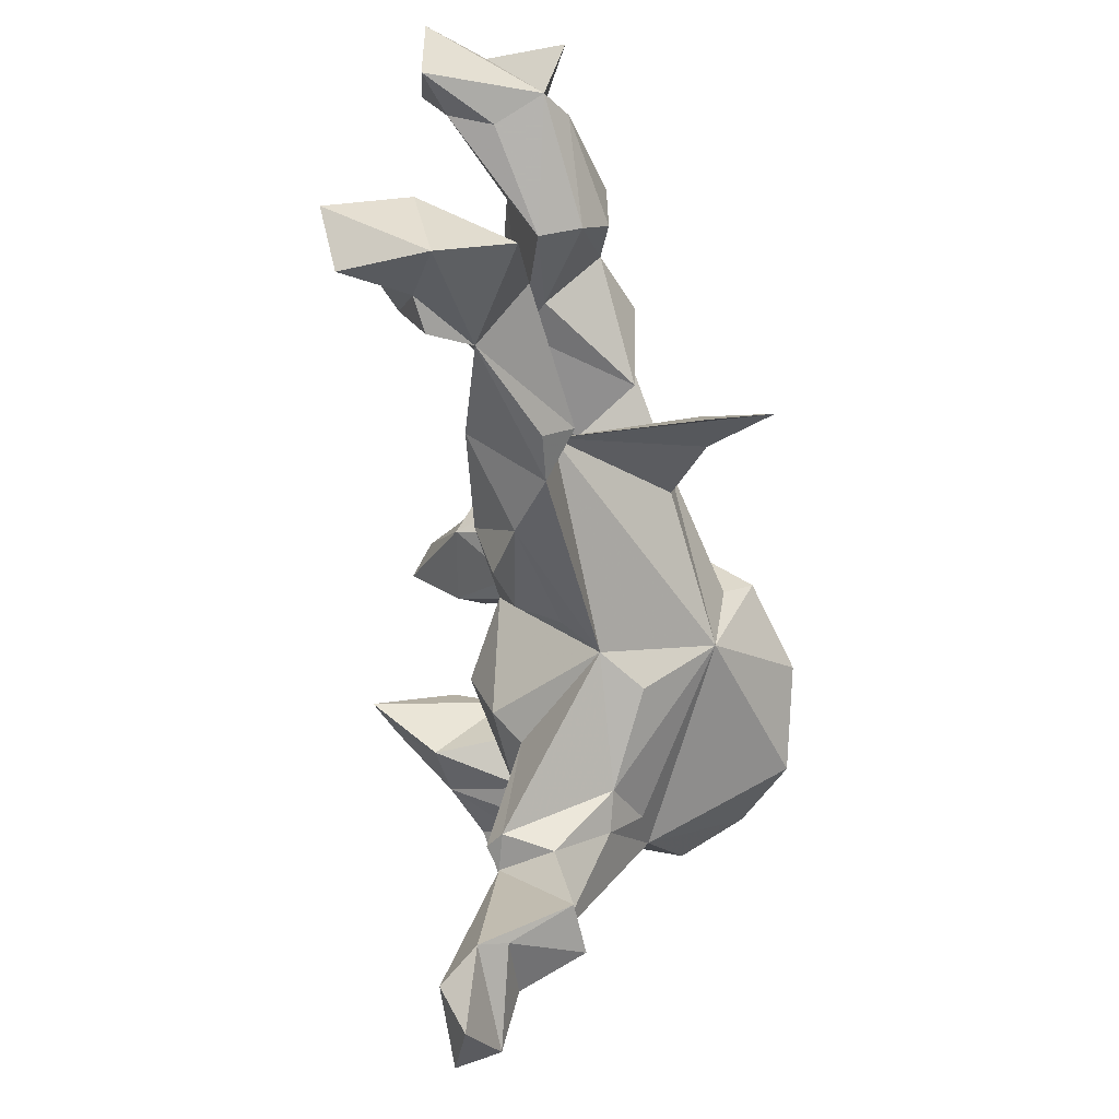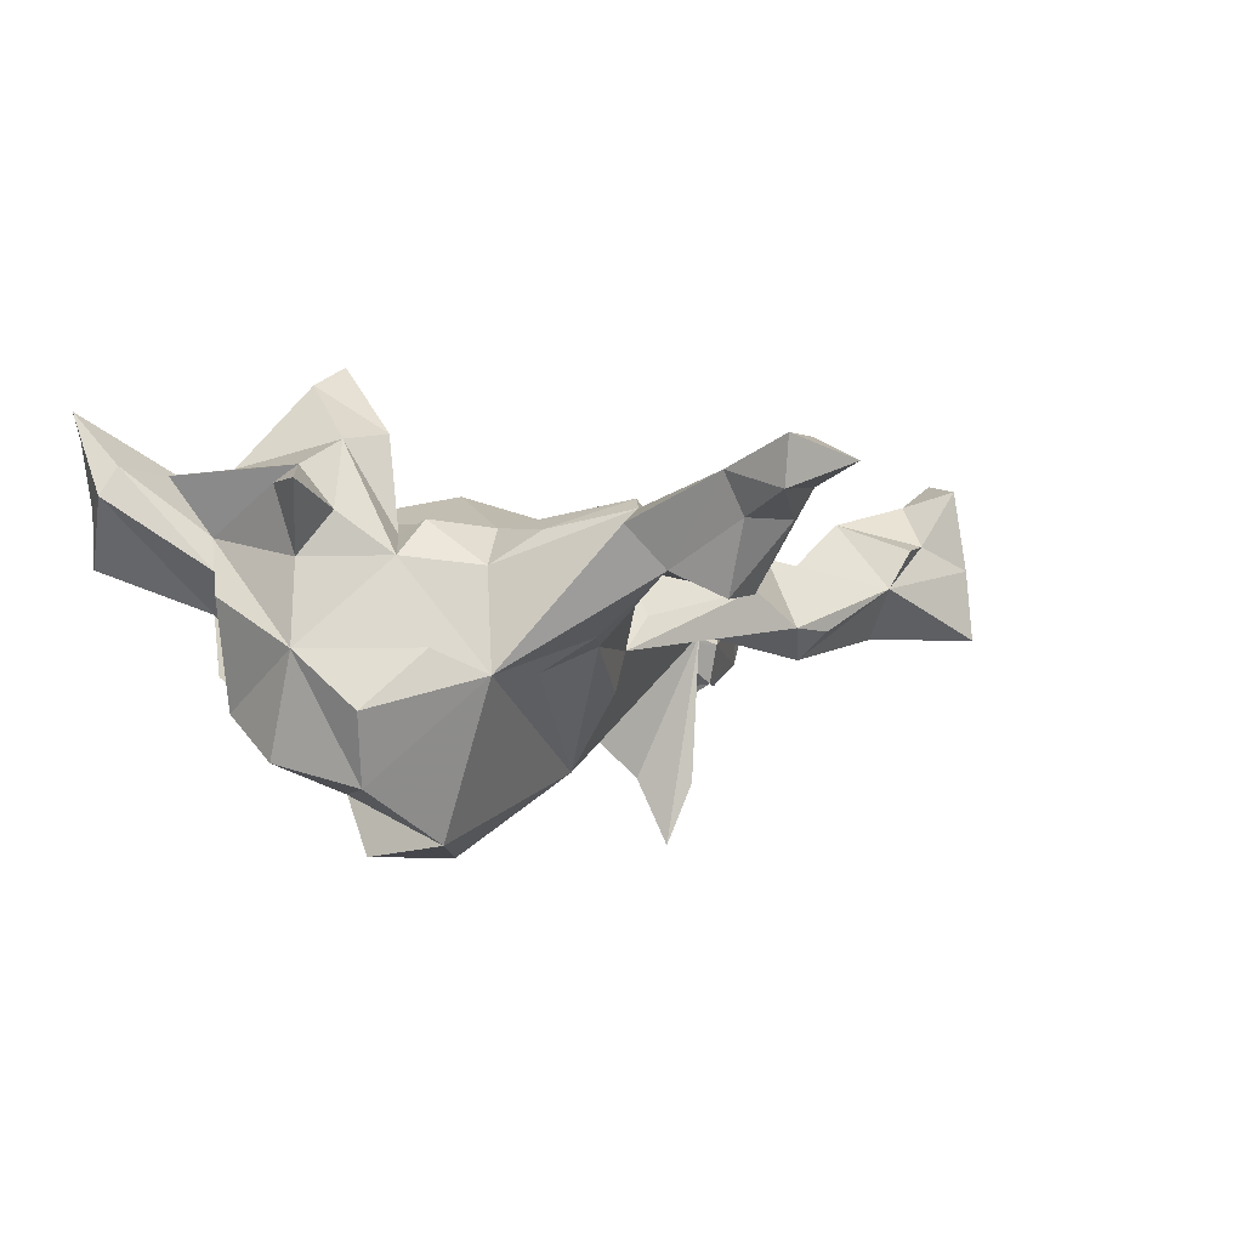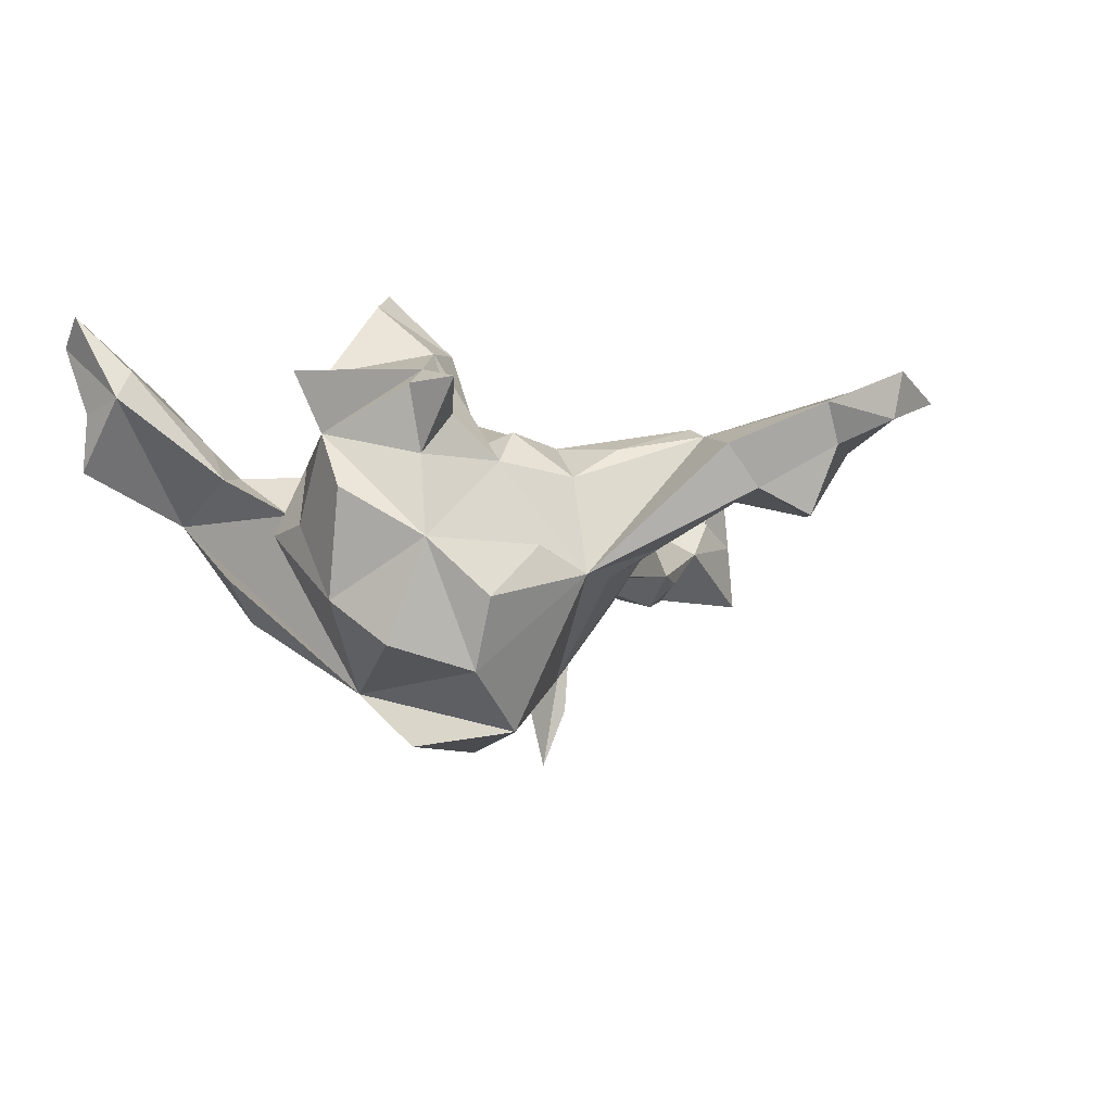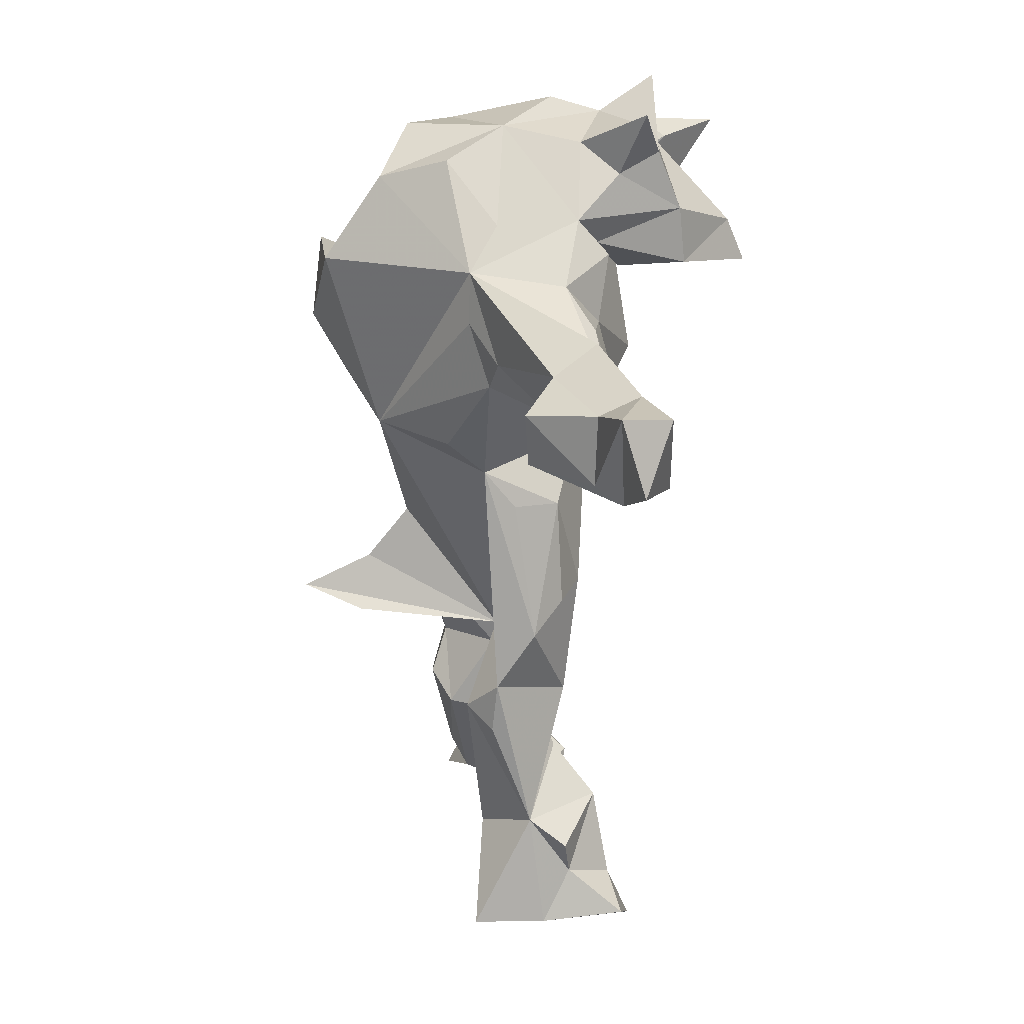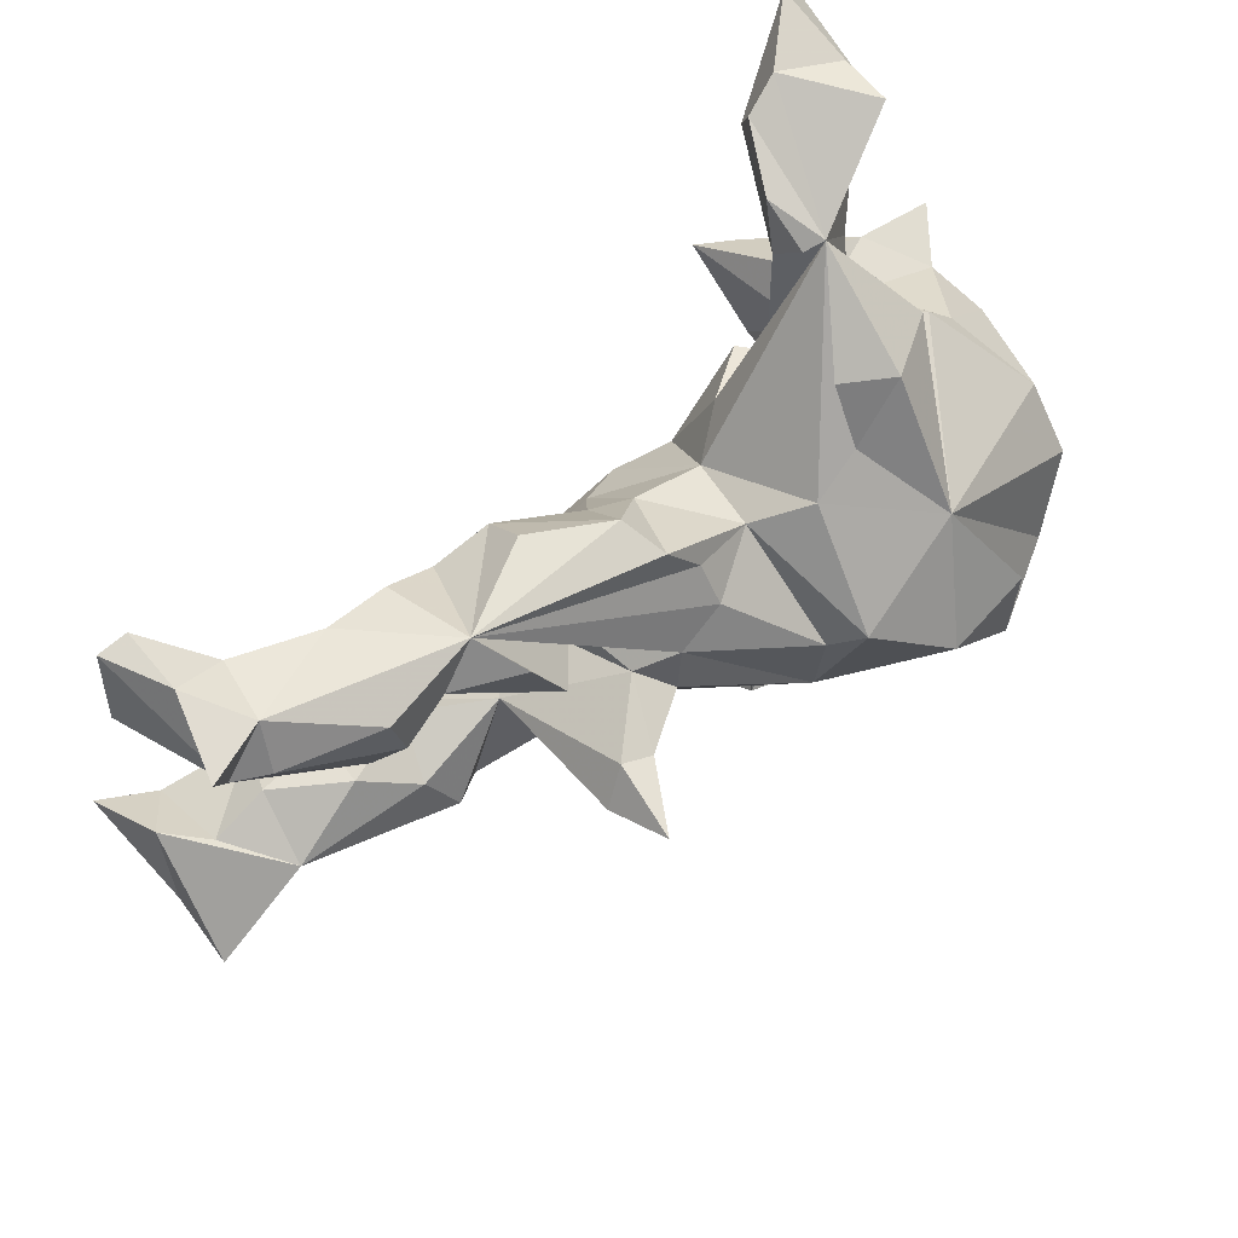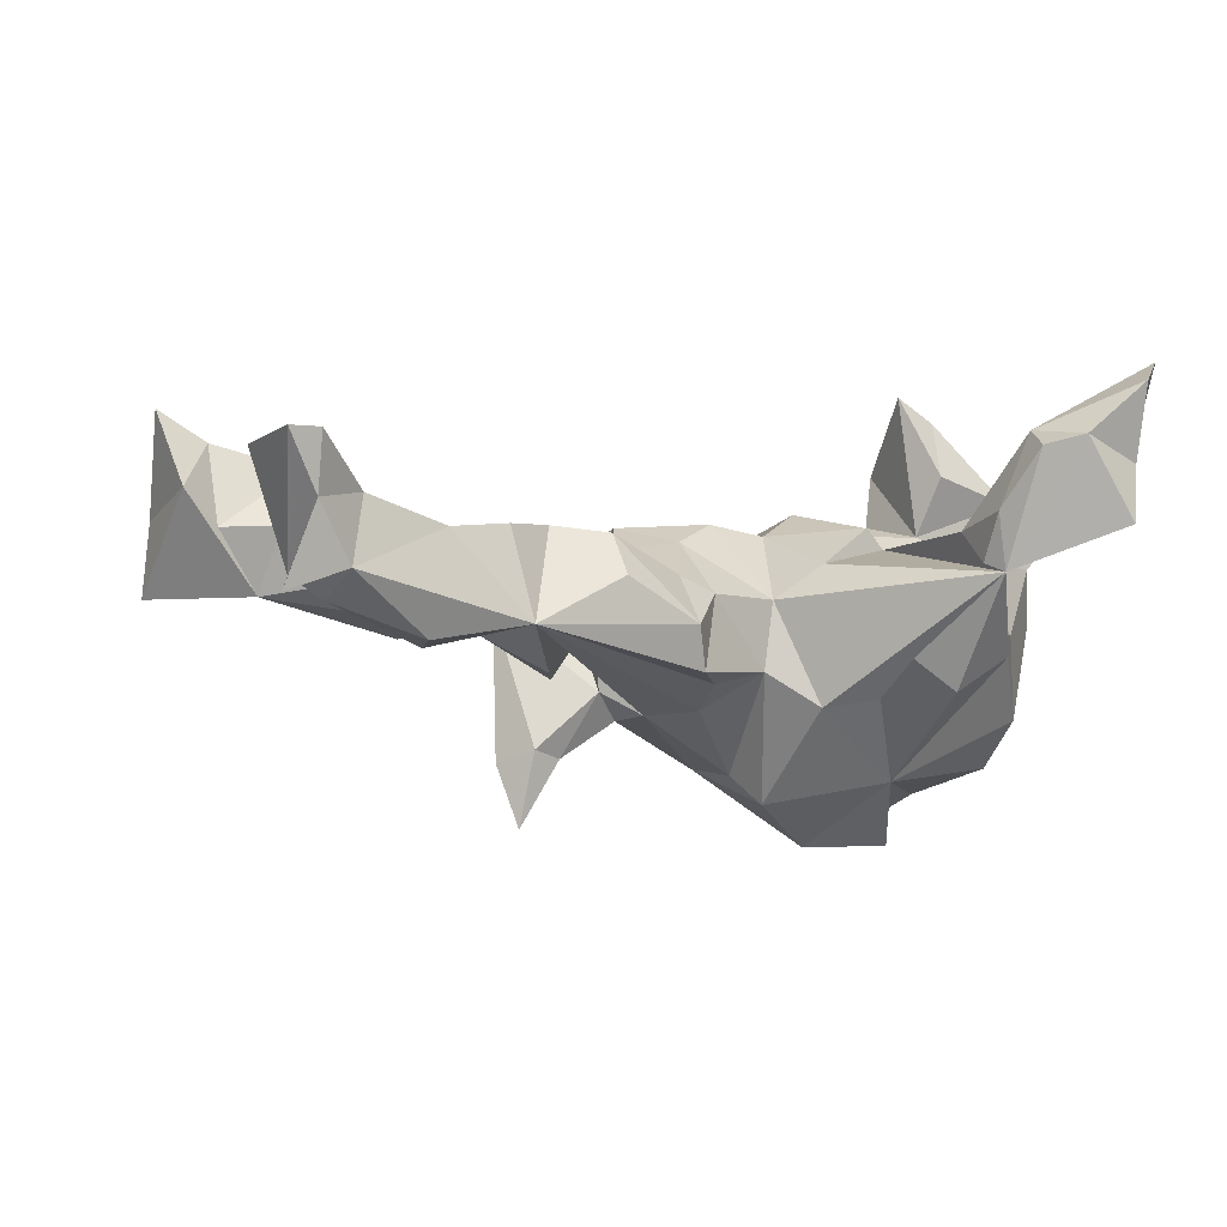
<metadata>
{"format":"obj","ext":"obj","renderer":"f3d","projection":"perspective","resolution":1024,"background":"white","views":[{"elev":-49.7,"azim":94.9,"up":"+Y"},{"elev":-3.8,"azim":-48.9,"up":"+Z"},{"elev":-8.8,"azim":-75.1,"up":"+Z"},{"elev":-67.7,"azim":-94.7,"up":"+Y"},{"elev":57.0,"azim":140.8,"up":"+Y"},{"elev":-8.4,"azim":152.3,"up":"+Z"}]}
</metadata>
<code>
v -0.2039 -0.7695 0.1479
v -0.1926 -0.6863 0.1873
v -0.316 -0.7397 0.1762
v -0.1455 -0.6515 0.1272
v -0.3044 -0.7236 0.1058
v -0.1662 -0.6333 0.08311
v -0.2745 -0.6344 0.07787
v -0.2498 -0.5871 -0.02553
v -0.1658 -0.5653 -0.01345
v -0.3073 -0.6252 0.1387
v -0.2372 -0.4196 0.1085
v -0.2874 -0.5137 0.01389
v -0.1949 -0.4261 0.01835
v -0.3324 -0.4752 0.07686
v -0.1802 -0.3972 0.09798
v -0.211 -0.3926 0.1261
v -0.3625 -0.2618 -0.1205
v -0.1913 -0.3061 -0.07556
v -0.2424 -0.3481 -0.06608
v 0.7816 -0.2517 0.2323
v 0.7181 -0.2282 0.1351
v 0.6253 -0.2271 0.05874
v -0.2842 -0.2778 -0.1154
v -0.1662 -0.2115 0.06909
v 0.6723 -0.1513 -0.02122
v 0.3739 -0.2255 -0.01861
v 0.7494 -0.1679 0.2081
v 0.6628 -0.2438 0.1234
v 0.2772 -0.2173 0.03702
v -0.2947 -0.2947 0.08336
v 0.2037 -0.2253 0.07648
v 0.8149 -0.2646 -0.02046
v 0.456 -0.2238 -0.02056
v 0.06252 -0.1421 0.05821
v 0.4069 -0.1403 0.09871
v 0.8078 -0.2576 0.09792
v -0.00123 -0.1906 -0.06965
v -0.3446 -0.2361 0.03335
v 0.6203 -0.1222 0.1717
v 0.05911 -0.1827 -0.01401
v -0.143 -0.1637 0.1137
v 0.4334 -0.181 -0.06611
v 0.7434 -0.1318 0.07587
v -0.05753 -0.2199 -0.1342
v 0.833 -0.1649 0.2521
v -0.4288 -0.142 0.04756
v 0.8044 -0.1135 0.1279
v -0.6041 -0.1247 0.1414
v -0.4269 -0.2051 -0.08292
v -0.2775 -0.1913 0.09292
v -0.5297 -0.05195 0.1721
v 0.6585 -0.09202 0.07819
v 0.2073 -0.1191 0.1065
v -0.3786 -0.1488 0.1014
v -0.3511 0.08047 0.1168
v 0.5473 -0.08611 0.09512
v -0.5555 -0.06704 -0.0843
v -0.3323 -0.1407 -0.3549
v 0.4751 -0.113 -0.04443
v -0.4352 -0.03893 0.218
v -0.3826 -0.09897 0.08144
v 0.558 -0.07093 -0.001014
v 0.3273 -0.06281 -0.02511
v 0.4454 -0.06199 0.04154
v -0.08351 0.05055 0.1003
v -0.497 -0.08889 0.1094
v -0.5123 -0.1541 -0.1706
v -0.3447 -0.03947 0.2344
v 0.2544 -0.04921 0.07844
v -0.056 -0.1311 -0.2504
v -0.3956 0.06631 0.3096
v -0.3279 -0.03412 0.1251
v 0.1767 -0.02511 0.07902
v -0.4686 -0.1184 -0.2762
v -0.1883 -0.03091 0.1576
v -0.3268 0.07212 0.3448
v -0.5688 -0.04424 0.1432
v -0.5351 -0.05244 0.04351
v 0.1786 0.04668 0.09264
v 0.3292 -0.04534 -0.264
v 0.2177 -0.002195 -0.05055
v 0.2011 0.04416 -0.1583
v 0.2919 0.01213 -0.246
v 0.1526 0.002815 -0.1962
v 0.2434 -0.002088 -0.2571
v 0.2242 0.06673 -0.05131
v 0.3059 -0.01172 -0.3644
v 0.01556 0.05697 0.1103
v -0.5562 0.09647 0.07705
v -0.5259 0.09177 -0.17
v -0.2871 0.1323 0.05976
v -0.5095 0.1058 0.1796
v -0.5313 -1.9e-05 -0.24
v -0.2322 0.1626 0.07424
v -0.05351 -0.007579 -0.2695
v 0.07266 0.1214 -0.188
v 0.4503 0.1195 -0.02259
v 0.2164 0.1176 0.04377
v 0.5813 0.107 -0.02362
v 0.3974 0.1166 0.01868
v -0.5811 0.0606 -0.007928
v -0.03438 0.1608 -0.01745
v -0.2029 -0.03606 -0.3757
v -0.3688 0.1275 0.2093
v -0.2562 0.1388 -0.2831
v 0.5801 0.1217 -0.09083
v 0.09516 0.1028 0.06944
v -0.02226 0.1542 -0.127
v 0.08646 0.1957 -0.02141
v 0.1447 0.08036 -0.1947
v -0.3192 0.02823 -0.3735
v -0.619 0.1181 0.1609
v -0.08361 0.03998 -0.3176
v 0.1478 0.1975 0.001699
v 0.4709 0.2047 -0.1106
v 0.7465 0.1987 0.09878
v -0.3449 0.1409 0.05586
v 0.7402 0.2673 0.1396
v 0.3038 0.08901 -0.1506
v 0.7332 0.184 0.02864
v 0.7624 0.2143 -0.0486
v 0.8193 0.2036 0.1287
v 0.5464 0.1742 -0.129
v 0.3624 0.2007 0.05697
v -0.4731 0.1608 -0.04454
v 0.7137 0.2284 -0.08157
v -0.1986 0.1707 0.1052
v -0.1074 0.1905 0.03918
v 0.3667 0.2094 -0.157
v 0.08131 0.1831 -0.1547
v 0.549 0.2677 0.02918
v 0.4442 0.2435 0.04619
v -0.3912 0.1822 0.06246
v -0.1001 0.1917 -0.1814
v 0.6826 0.2857 0.06162
v -0.3154 0.24 -9.8e-05
v -0.4172 0.2241 -0.05036
v 0.2757 0.2301 0.04842
v 0.5669 0.2446 -0.1276
v 0.158 0.2772 -0.08186
v 0.1339 0.2493 -0.1476
v 0.7021 0.297 -0.04517
v 0.2777 0.2814 -0.01995
v 0.7988 0.2915 -0.08357
v -0.1764 0.2345 -0.1677
v 0.4159 0.2673 -0.09793
v 0.7641 0.3271 0.04042
v 0.8163 0.3484 0.1282
v 0.7693 0.3536 0.1292
v -0.2542 0.4494 2.5e-05
v -0.1763 0.3239 -0.1172
v -0.3462 0.3403 0.05617
v -0.2519 0.3253 -0.1635
v -0.2674 0.345 0.07264
v -0.3442 0.3303 -0.1043
v -0.2239 0.3836 0.06717
v -0.3184 0.3719 0.1099
v -0.2211 0.4815 0.08259
v -0.4372 0.4632 0.2211
v -0.2858 0.4747 0.2084
v -0.2265 0.4335 0.01311
v -0.4651 0.4745 0.1728
v -0.4544 0.5556 0.312
v -0.4091 0.5932 0.2729
v -0.409 0.5555 0.06679
v -0.4207 0.546 0.1578
v -0.2668 0.5286 0.1751
v -0.3222 0.5625 0.191
f 30 38 11
f 17 11 38
f 16 30 11
f 50 38 30
f 26 22 35
f 63 35 22
f 52 39 43
f 27 43 39
f 25 52 43
f 56 39 52
f 53 63 69
f 81 69 63
f 10 11 14
f 17 14 11
f 15 16 11
f 13 15 11
f 24 16 15
f 45 20 36
f 21 36 20
f 47 45 36
f 27 20 45
f 27 21 20
f 22 36 21
f 37 24 15
f 50 16 24
f 50 30 16
f 41 50 24
f 39 21 27
f 28 21 39
f 22 21 28
f 22 28 39
f 56 22 39
f 54 38 50
f 32 47 36
f 27 47 43
f 25 43 47
f 27 45 47
f 62 56 52
f 64 22 56
f 35 53 29
f 31 29 53
f 26 35 29
f 63 53 35
f 53 34 31
f 29 31 34
f 65 41 37
f 24 37 41
f 34 65 37
f 75 41 65
f 75 50 41
f 61 54 50
f 46 38 54
f 55 61 50
f 46 54 61
f 17 38 46
f 64 63 22
f 62 64 56
f 59 63 64
f 73 53 69
f 37 63 26
f 42 26 63
f 29 37 26
f 70 63 37
f 17 49 67
f 57 67 49
f 74 17 67
f 40 37 29
f 33 26 42
f 59 42 63
f 25 22 42
f 33 42 22
f 19 17 23
f 70 23 17
f 18 23 70
f 44 18 70
f 137 105 90
f 93 90 105
f 103 105 113
f 134 113 105
f 145 134 105
f 108 113 134
f 95 113 108
f 102 108 134
f 70 113 95
f 96 95 108
f 96 110 95
f 70 95 110
f 146 110 96
f 82 85 84
f 63 84 85
f 110 82 84
f 83 85 82
f 87 85 83
f 63 83 82
f 80 83 63
f 87 83 80
f 93 105 74
f 58 74 105
f 57 93 74
f 110 84 70
f 63 70 84
f 87 63 85
f 58 70 17
f 37 18 44
f 103 113 70
f 87 80 63
f 58 17 74
f 57 74 67
f 37 44 70
f 103 70 58
f 58 105 111
f 103 111 105
f 58 111 103
f 81 73 69
f 79 73 81
f 100 131 132
f 146 132 131
f 150 128 102
f 65 102 128
f 134 150 102
f 94 128 150
f 131 135 142
f 147 142 135
f 146 131 142
f 150 155 105
f 153 105 155
f 136 150 105
f 153 155 150
f 122 116 120
f 99 120 116
f 138 98 124
f 100 124 98
f 146 138 124
f 114 98 138
f 65 94 91
f 117 91 94
f 101 89 125
f 133 125 89
f 55 133 89
f 137 125 133
f 57 89 101
f 90 101 125
f 121 148 122
f 118 122 148
f 120 121 122
f 147 148 121
f 116 118 135
f 149 135 118
f 131 116 135
f 99 116 131
f 124 100 132
f 146 124 132
f 143 138 146
f 94 127 128
f 65 128 127
f 156 94 150
f 55 91 117
f 133 117 94
f 136 133 94
f 55 117 133
f 137 133 136
f 154 136 94
f 90 125 137
f 105 137 136
f 147 149 148
f 118 148 149
f 135 149 147
f 144 142 147
f 154 94 156
f 152 150 136
f 152 136 154
f 162 150 152
f 161 156 150
f 158 156 161
f 17 57 49
f 65 53 73
f 59 64 62
f 25 62 52
f 59 62 25
f 46 57 17
f 78 57 46
f 37 40 34
f 29 34 40
f 65 34 53
f 32 25 47
f 33 22 26
f 32 36 22
f 139 146 142
f 144 147 121
f 121 142 144
f 108 102 109
f 107 109 102
f 141 108 109
f 140 109 114
f 107 114 109
f 138 140 114
f 141 109 140
f 143 140 138
f 146 140 143
f 57 101 90
f 99 100 97
f 119 97 100
f 131 100 99
f 106 99 97
f 121 120 99
f 118 116 122
f 93 57 90
f 98 79 86
f 81 86 79
f 100 98 86
f 107 79 98
f 82 86 81
f 119 100 86
f 65 73 79
f 145 150 134
f 130 108 141
f 106 121 99
f 18 37 15
f 13 18 15
f 10 5 3
f 1 3 5
f 2 10 3
f 7 5 10
f 141 140 146
f 153 150 151
f 145 151 150
f 145 153 151
f 3 1 2
f 4 2 1
f 4 1 5
f 11 2 4
f 11 10 2
f 9 11 4
f 12 10 14
f 12 14 17
f 19 18 13
f 9 13 11
f 19 12 17
f 7 10 12
f 6 9 4
f 8 9 6
f 8 7 12
f 6 7 8
f 6 5 7
f 4 5 6
f 145 105 153
f 119 146 129
f 115 129 146
f 146 139 115
f 123 115 139
f 126 139 142
f 123 139 126
f 121 126 142
f 12 13 9
f 96 108 130
f 146 96 130
f 146 130 141
f 106 115 123
f 106 123 126
f 121 106 126
f 115 97 119
f 129 115 119
f 106 97 115
f 63 82 81
f 110 86 82
f 146 119 86
f 25 42 59
f 12 9 8
f 55 104 76
f 71 76 104
f 163 162 159
f 152 159 162
f 92 71 104
f 68 76 71
f 68 71 60
f 92 60 71
f 156 160 157
f 159 157 160
f 168 160 167
f 158 167 160
f 164 160 168
f 150 168 167
f 163 159 160
f 152 157 159
f 164 168 166
f 165 166 168
f 162 164 166
f 163 164 162
f 165 162 166
f 68 55 76
f 164 163 160
f 86 110 146
f 22 25 32
f 19 23 18
f 13 12 19
f 94 65 127
f 88 102 65
f 88 107 102
f 98 114 107
f 79 88 65
f 65 91 55
f 55 50 75
f 55 75 65
f 60 46 61
f 68 60 61
f 66 46 60
f 72 68 61
f 55 72 61
f 55 68 72
f 60 51 66
f 48 66 51
f 92 51 60
f 78 46 66
f 77 48 51
f 78 66 48
f 77 78 48
f 89 78 77
f 89 77 51
f 57 78 89
f 112 89 51
f 92 112 51
f 92 89 112
f 79 107 88
f 168 150 165
f 162 165 150
f 158 161 150
f 167 158 150
f 160 156 158
f 156 157 154
f 152 154 157
f 92 55 89
f 55 92 104

</code>
